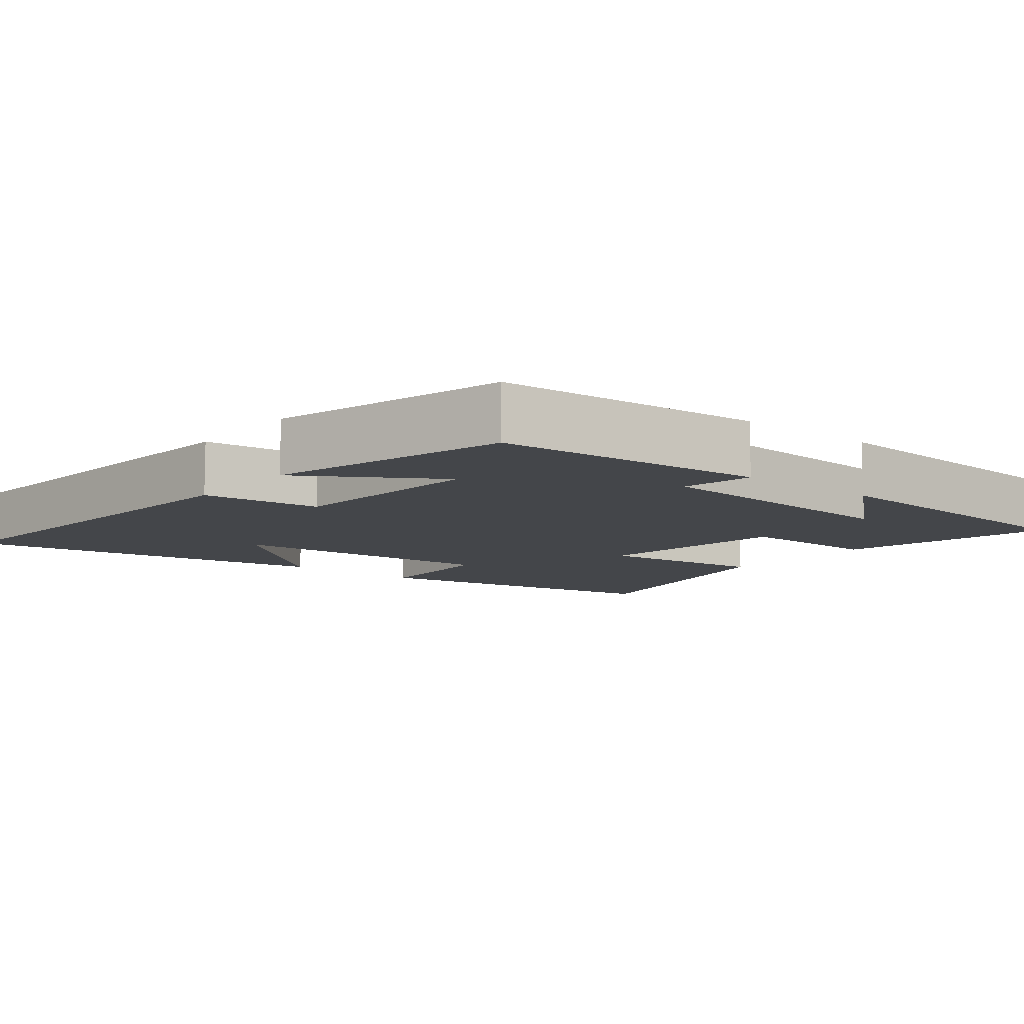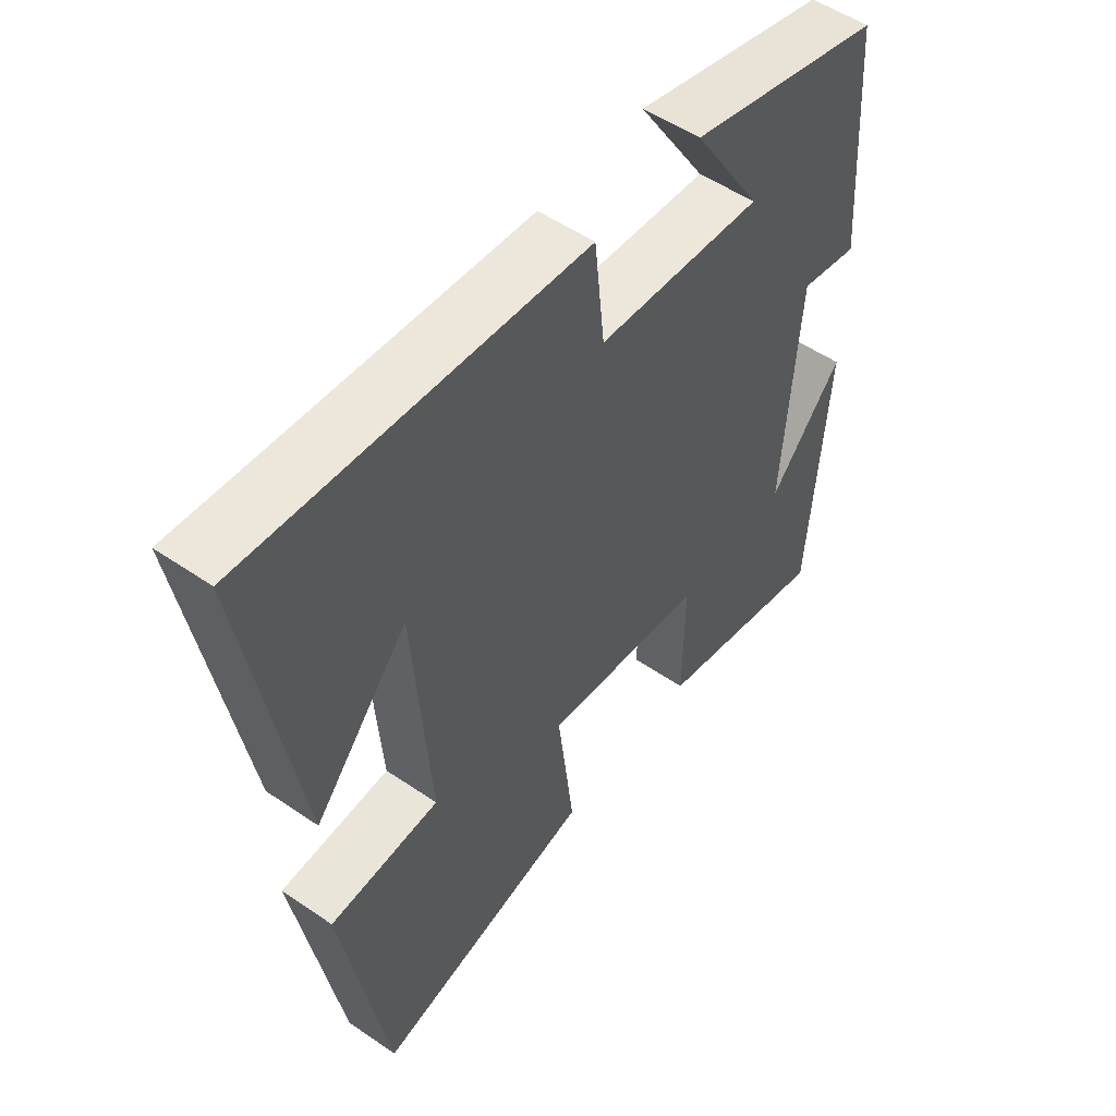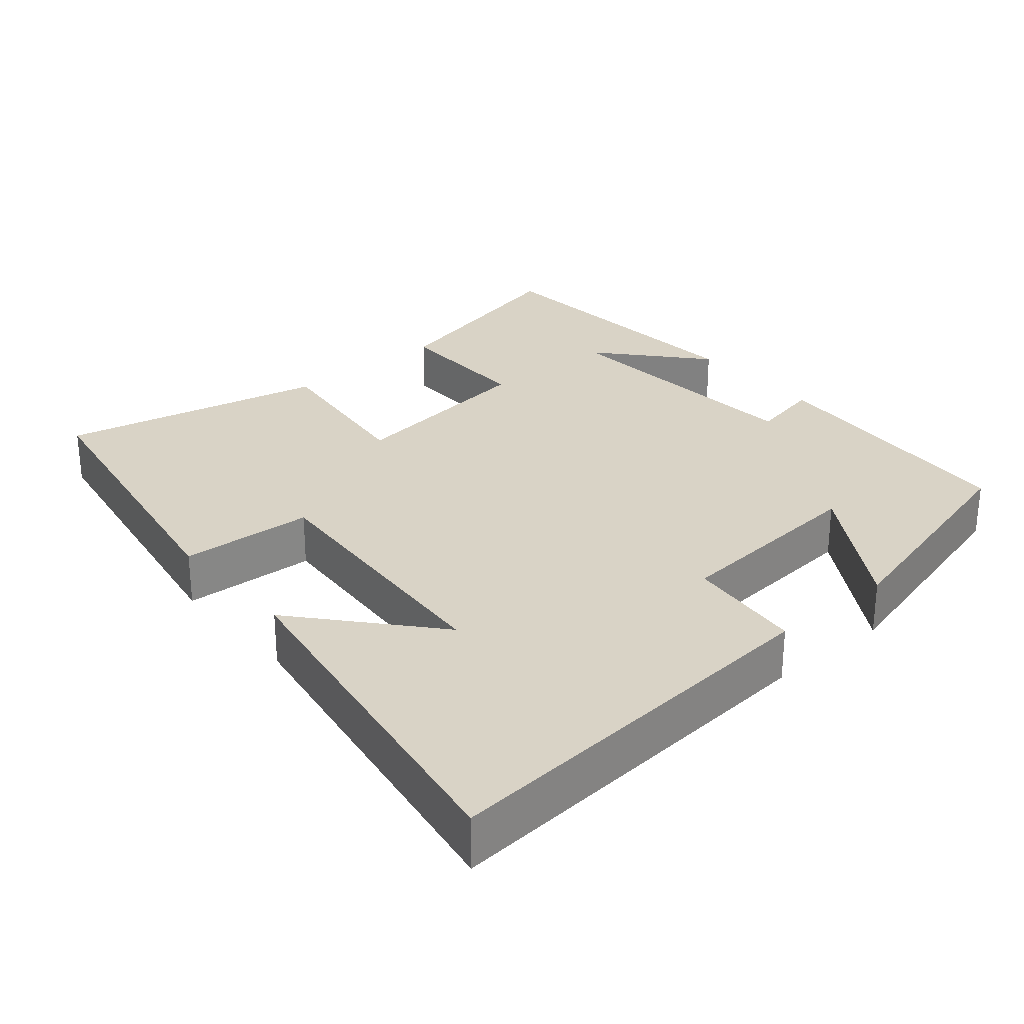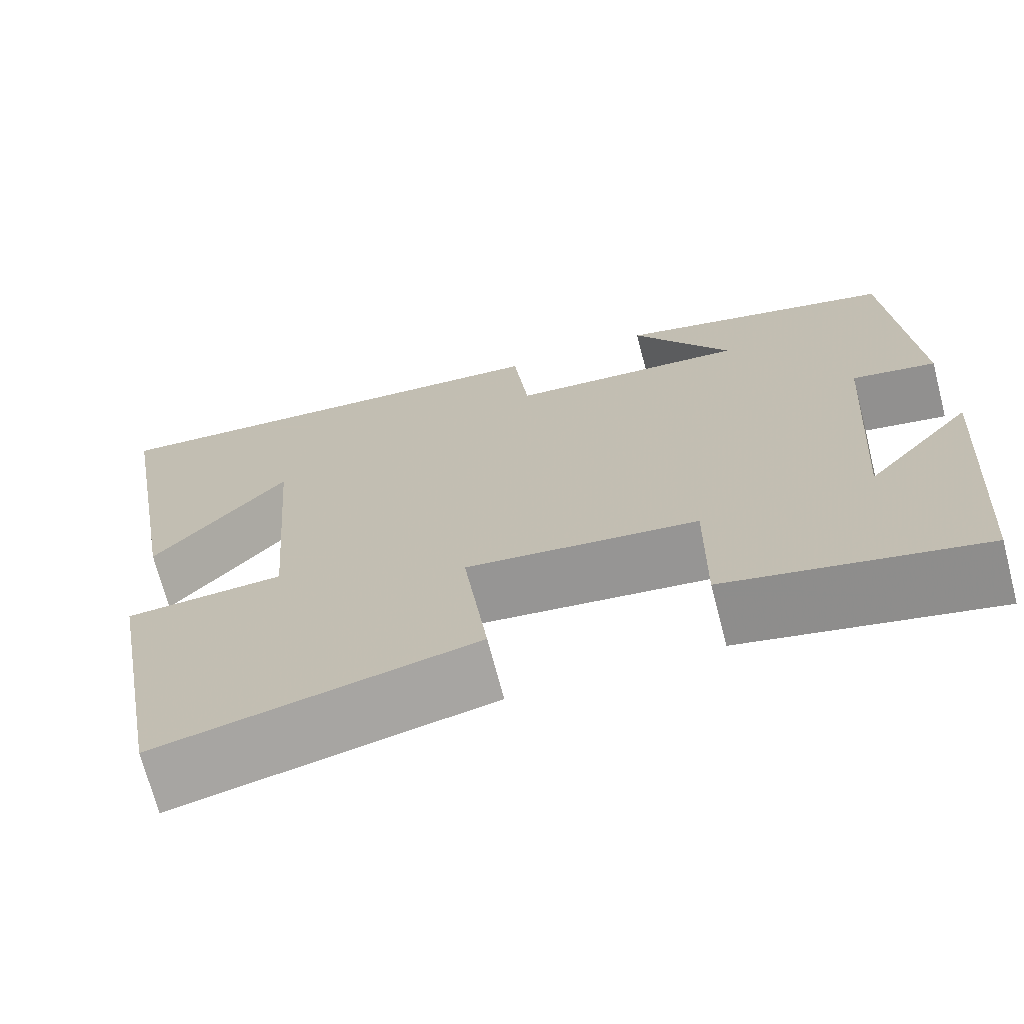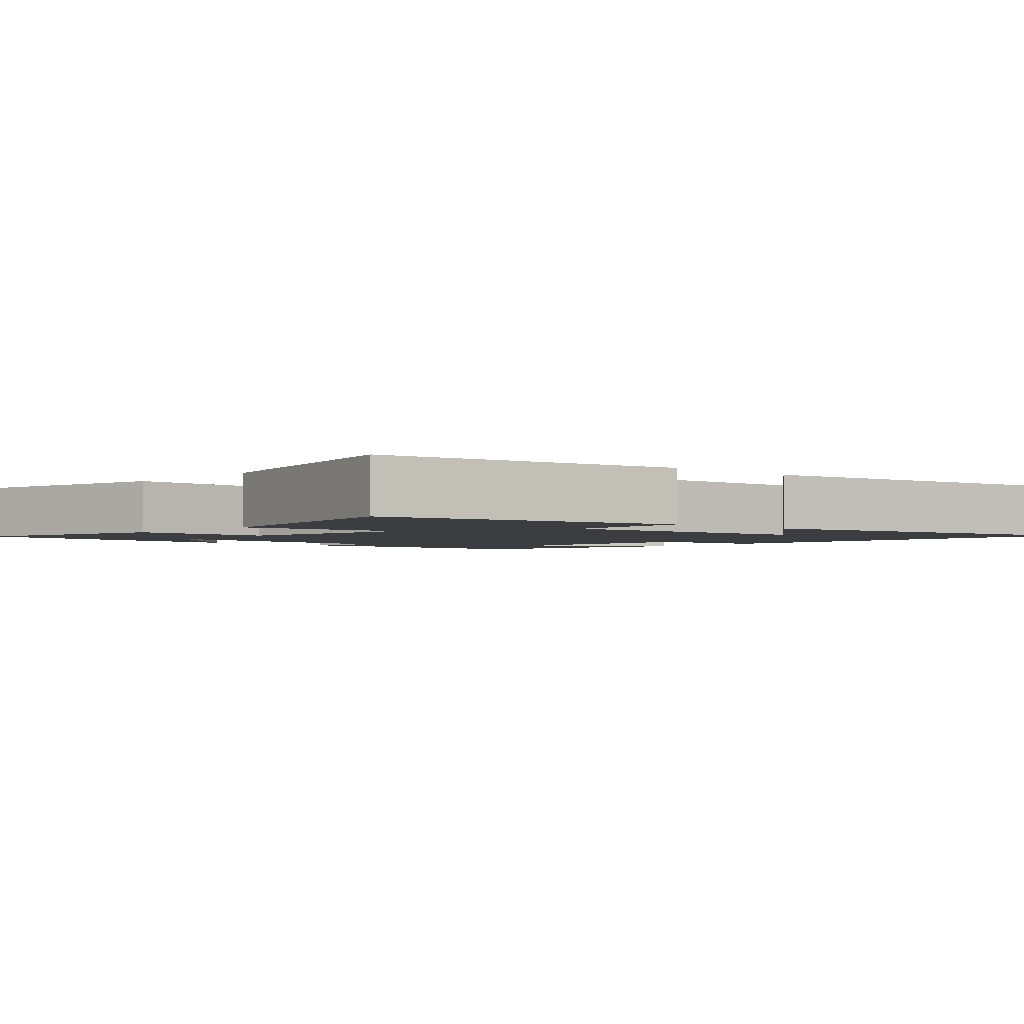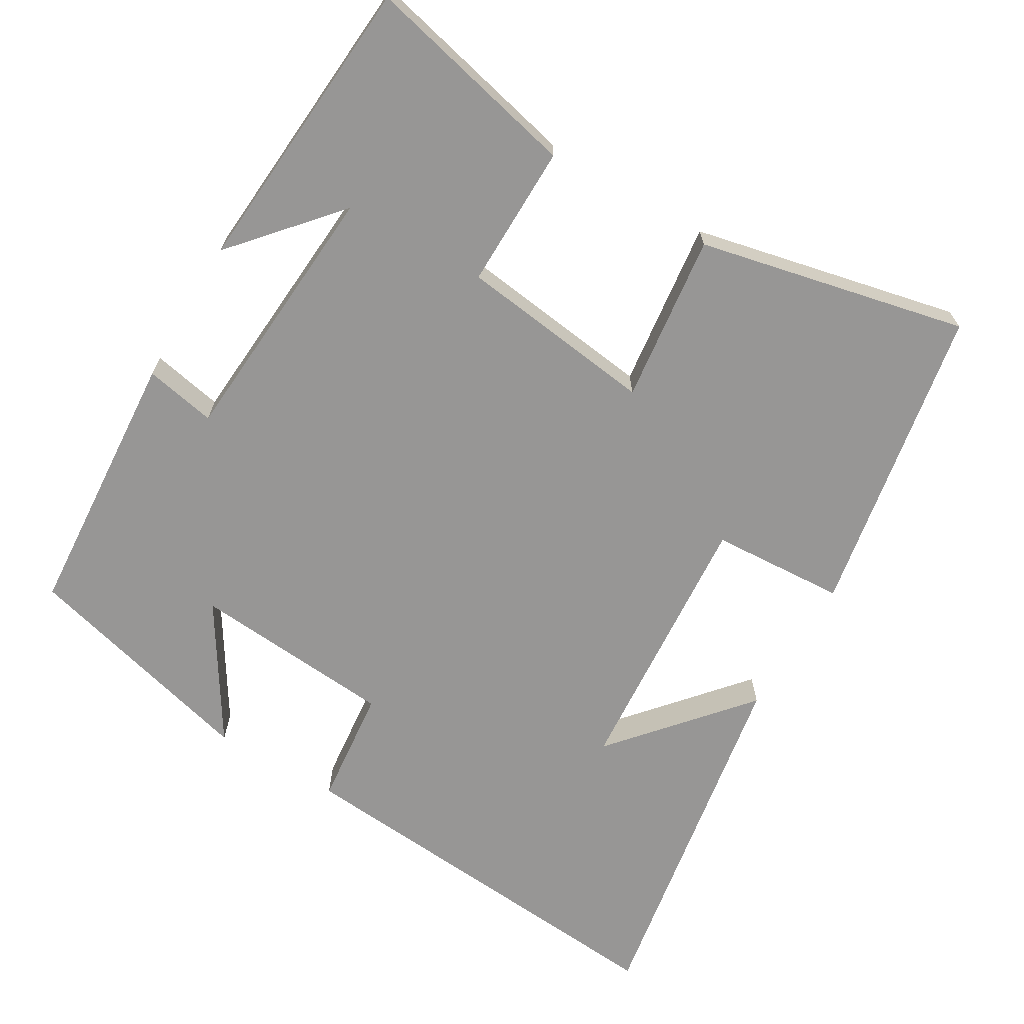
<metadata>
{"format":"obj","ext":"obj","renderer":"f3d","projection":"perspective","resolution":1024,"background":"white","views":[{"elev":-9.6,"azim":51.0,"up":"+Y"},{"elev":52.8,"azim":-53.6,"up":"+Z"},{"elev":28.3,"azim":-40.6,"up":"+Y"},{"elev":-70.7,"azim":14.6,"up":"+Z"},{"elev":-2.6,"azim":-132.2,"up":"+Y"},{"elev":-67.9,"azim":149.4,"up":"+Y"}]}
</metadata>
<code>
v -0.425 0.07 -0.581
v -0.5 0.07 -0.158
v -0.317 0.07 -0.147
v -0.345 0.07 0.225
v -0.5 0.07 0.044
v -0.585 0.07 0.544
v -0.029 0.07 0.5
v -0.012 0.07 0.339
v 0.264 0.07 0.317
v 0.149 0.07 0.5
v 0.474 0.07 0.415
v 0.5 0.07 0.045
v 0.403 0.07 0.064
v 0.377 0.07 -0.3
v 0.5 0.07 -0.159
v 0.47 0.07 -0.568
v 0.178 0.07 -0.5
v 0.18 0.07 -0.305
v -0.088 0.07 -0.271
v -0.06 0.07 -0.5
v -0.425 0 -0.581
v -0.5 0 -0.158
v -0.317 0 -0.147
v -0.345 0 0.225
v -0.5 0 0.044
v -0.585 0 0.544
v -0.029 0 0.5
v -0.012 0 0.339
v 0.264 0 0.317
v 0.149 0 0.5
v 0.474 0 0.415
v 0.5 0 0.045
v 0.403 0 0.064
v 0.377 0 -0.3
v 0.5 0 -0.159
v 0.47 0 -0.568
v 0.178 0 -0.5
v 0.18 0 -0.305
v -0.088 0 -0.271
v -0.06 0 -0.5
f 19 20 1 2
f 18 19 2 3
f 16 17 18
f 14 15 16
f 14 16 18
f 13 14 18 3
f 9 10 11 12
f 8 9 12 13
f 6 7 8
f 4 5 6
f 4 6 8 13
f 3 4 13
f 22 21 40 39
f 23 22 39 38
f 38 37 36
f 36 35 34
f 38 36 34
f 23 38 34 33
f 32 31 30 29
f 33 32 29 28
f 28 27 26
f 26 25 24
f 33 28 26 24
f 33 24 23
f 1 21 22 2
f 2 22 23 3
f 3 23 24 4
f 4 24 25 5
f 5 25 26 6
f 6 26 27 7
f 7 27 28 8
f 8 28 29 9
f 9 29 30 10
f 10 30 31 11
f 11 31 32 12
f 12 32 33 13
f 13 33 34 14
f 14 34 35 15
f 15 35 36 16
f 16 36 37 17
f 17 37 38 18
f 18 38 39 19
f 19 39 40 20
f 20 40 21 1

</code>
